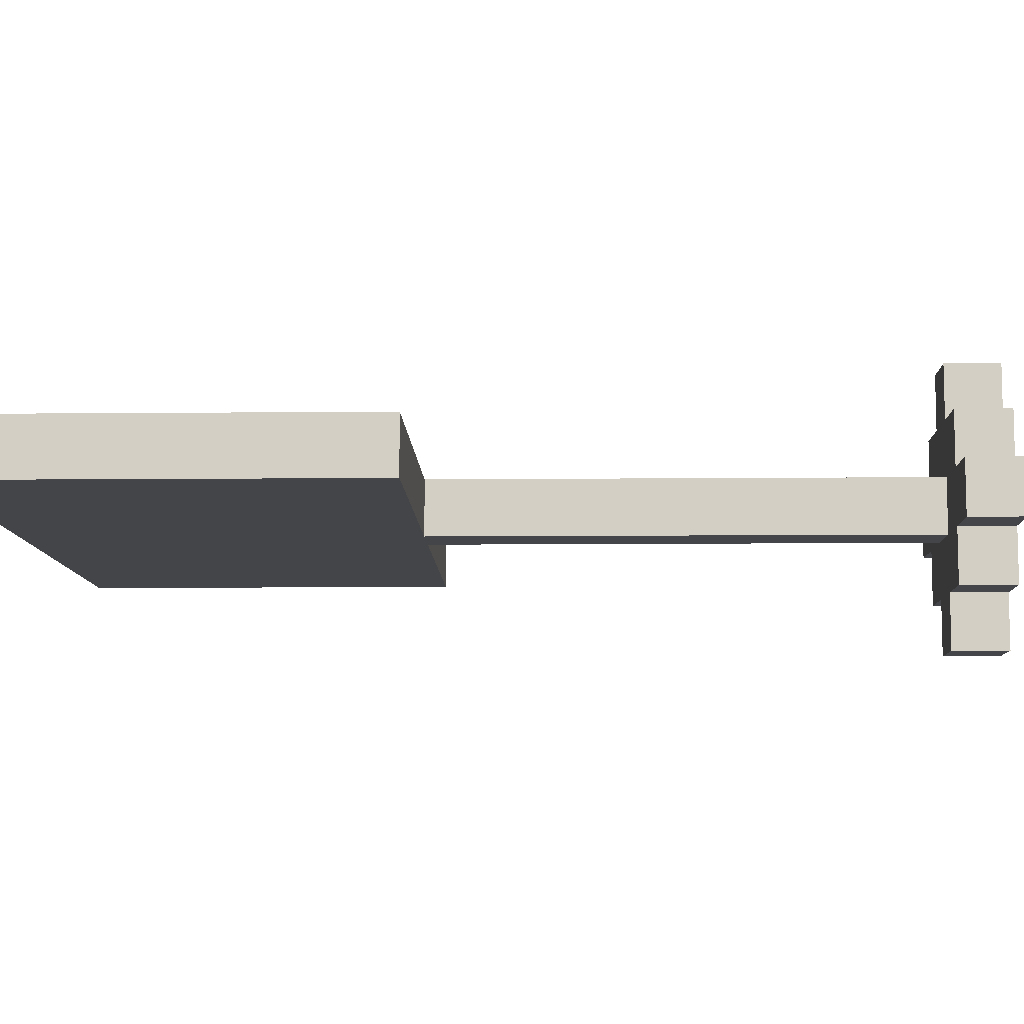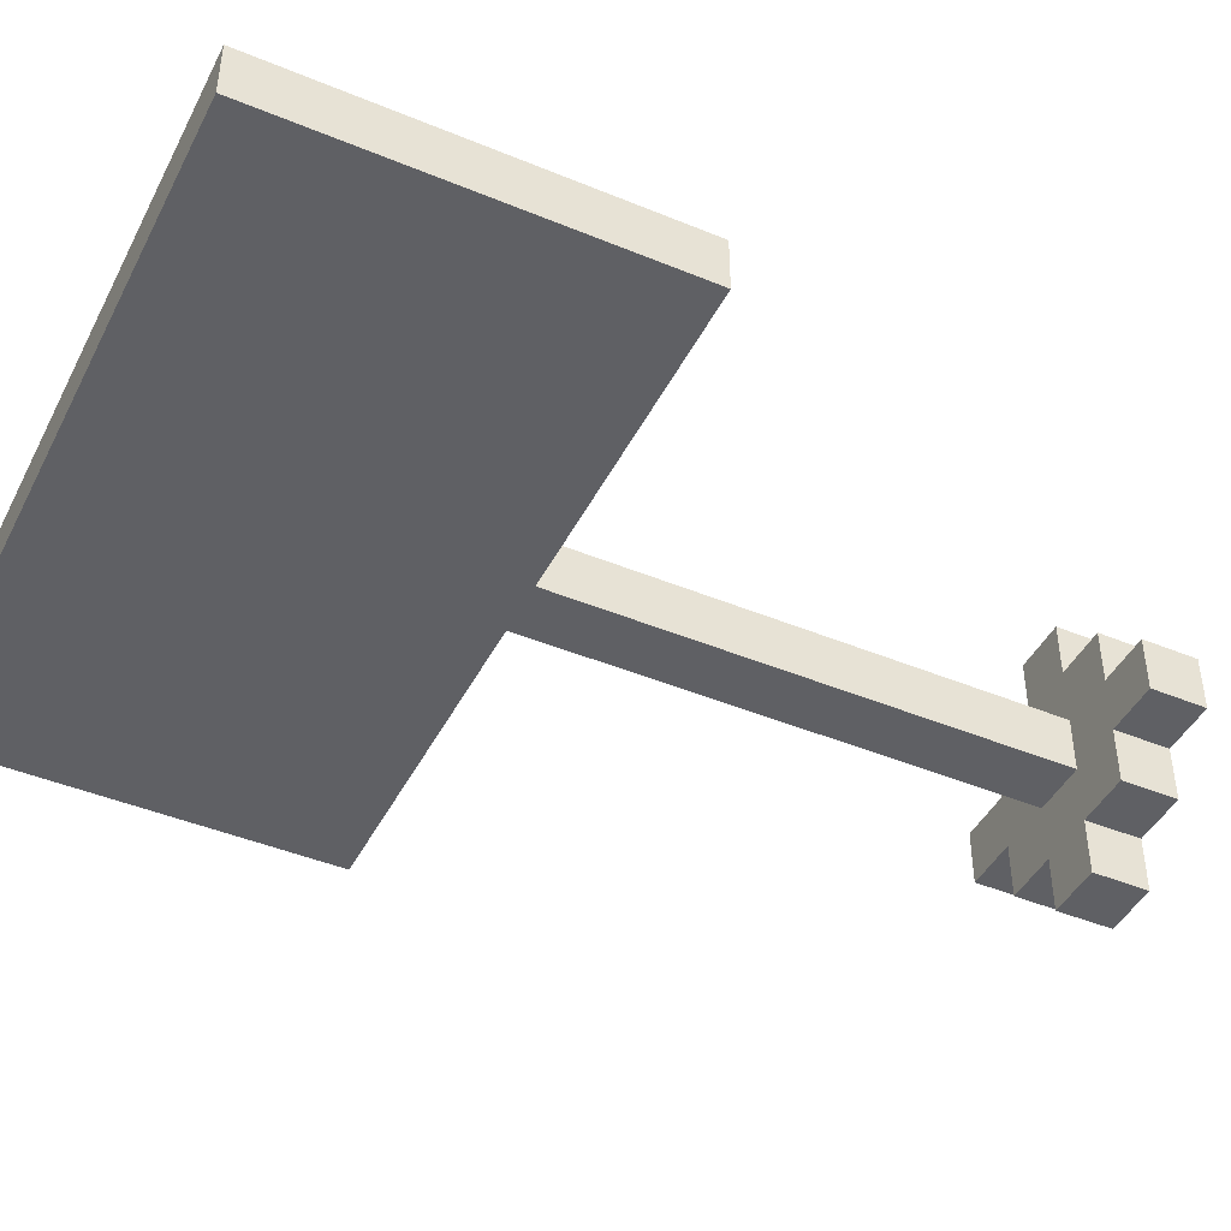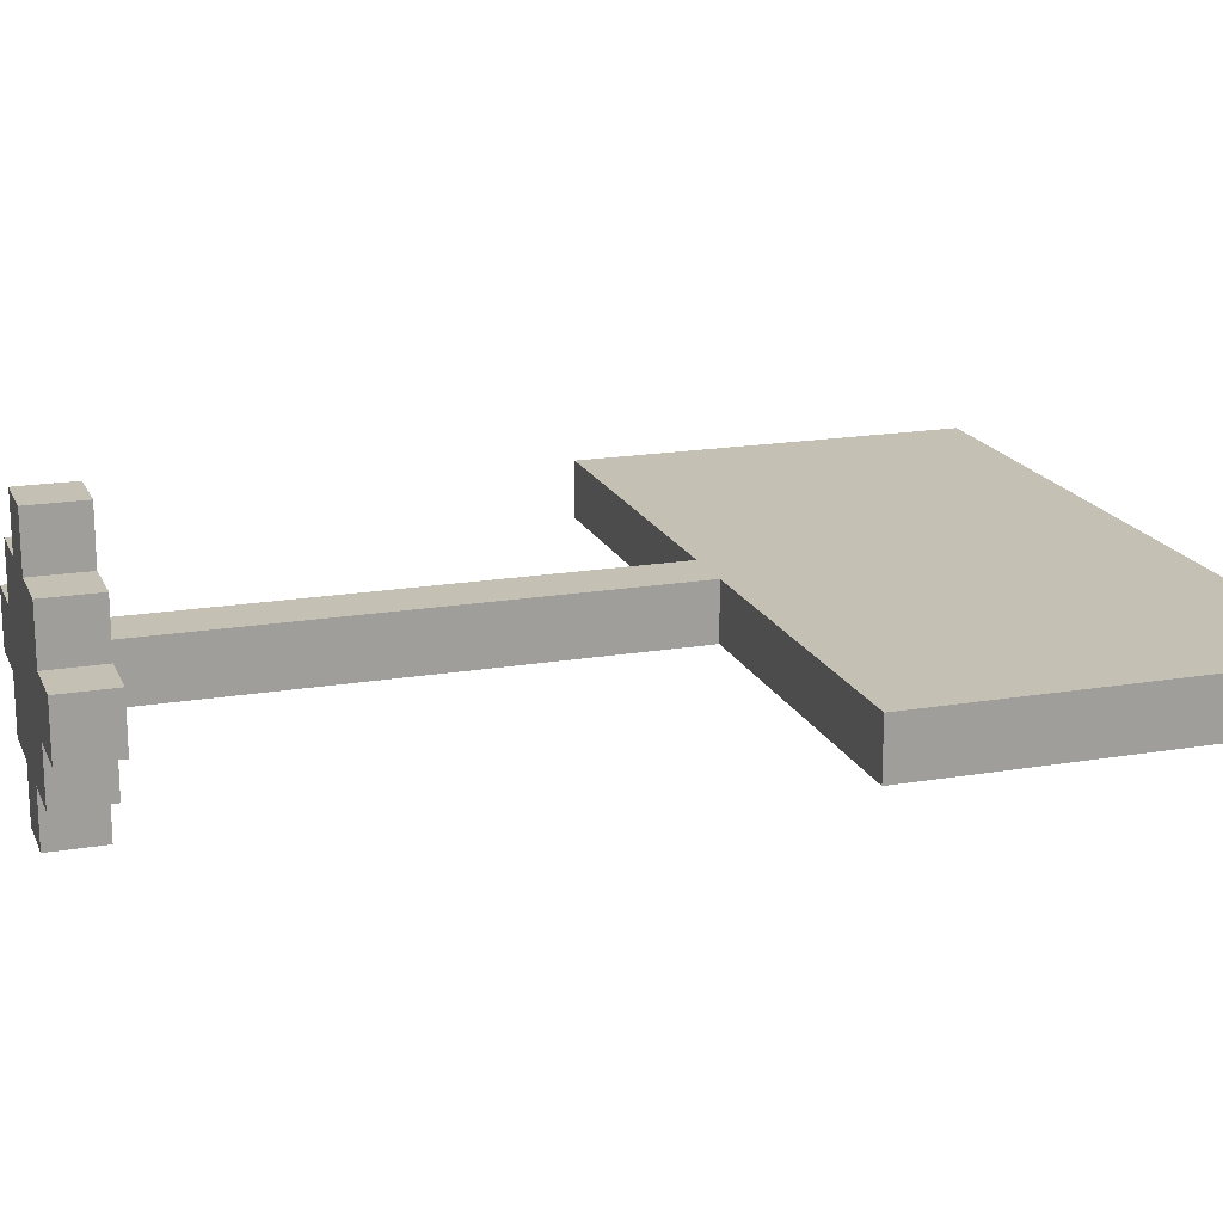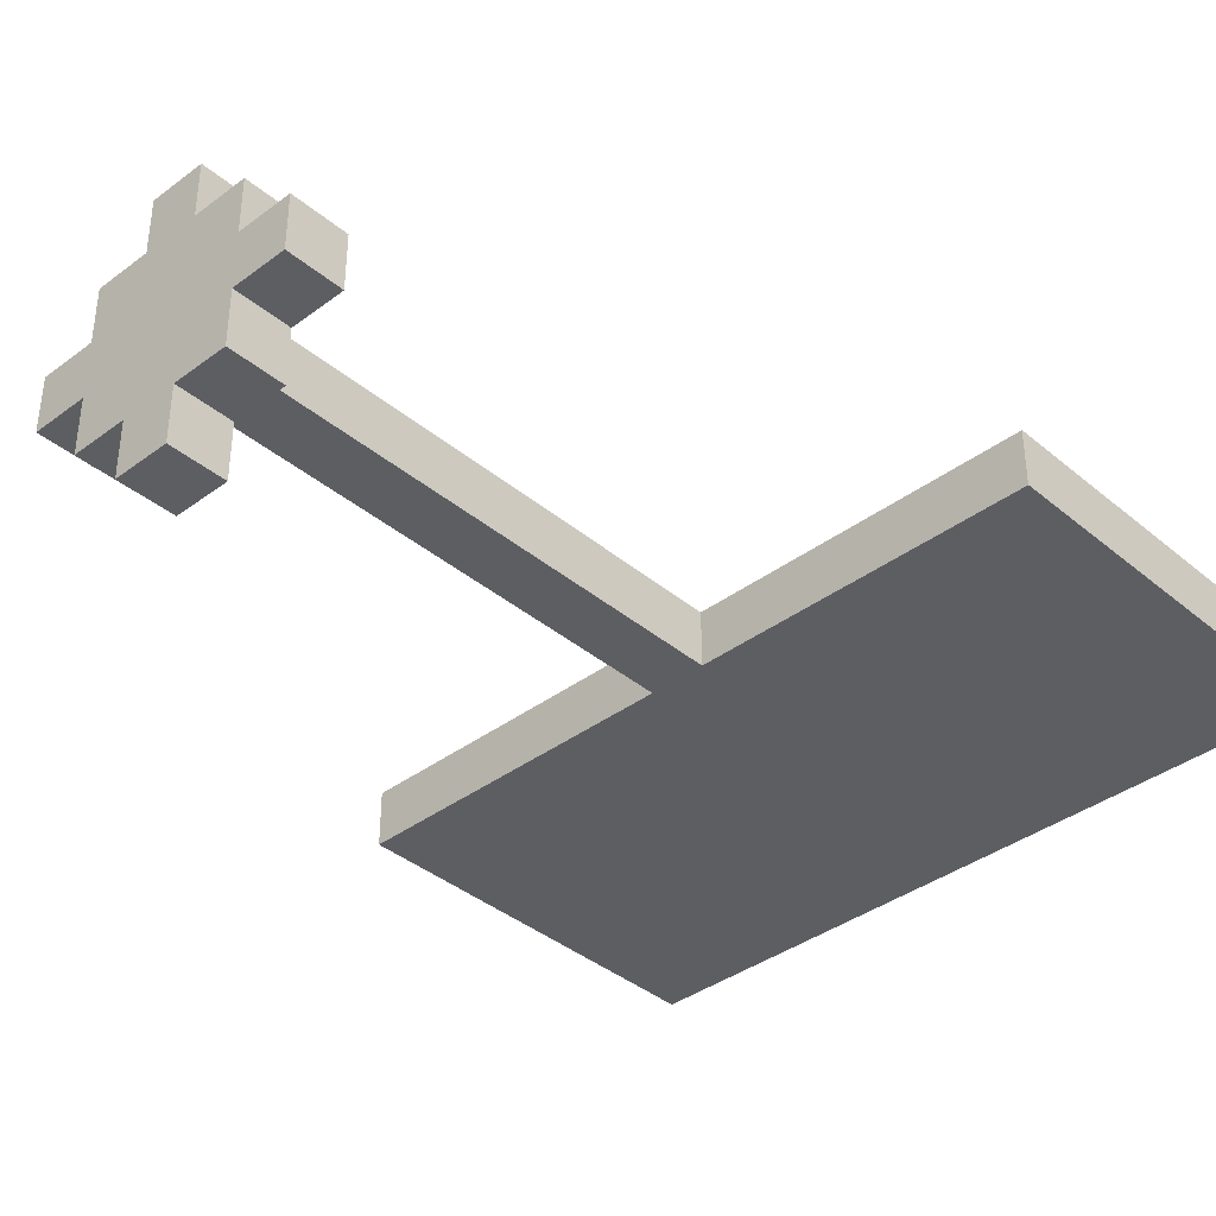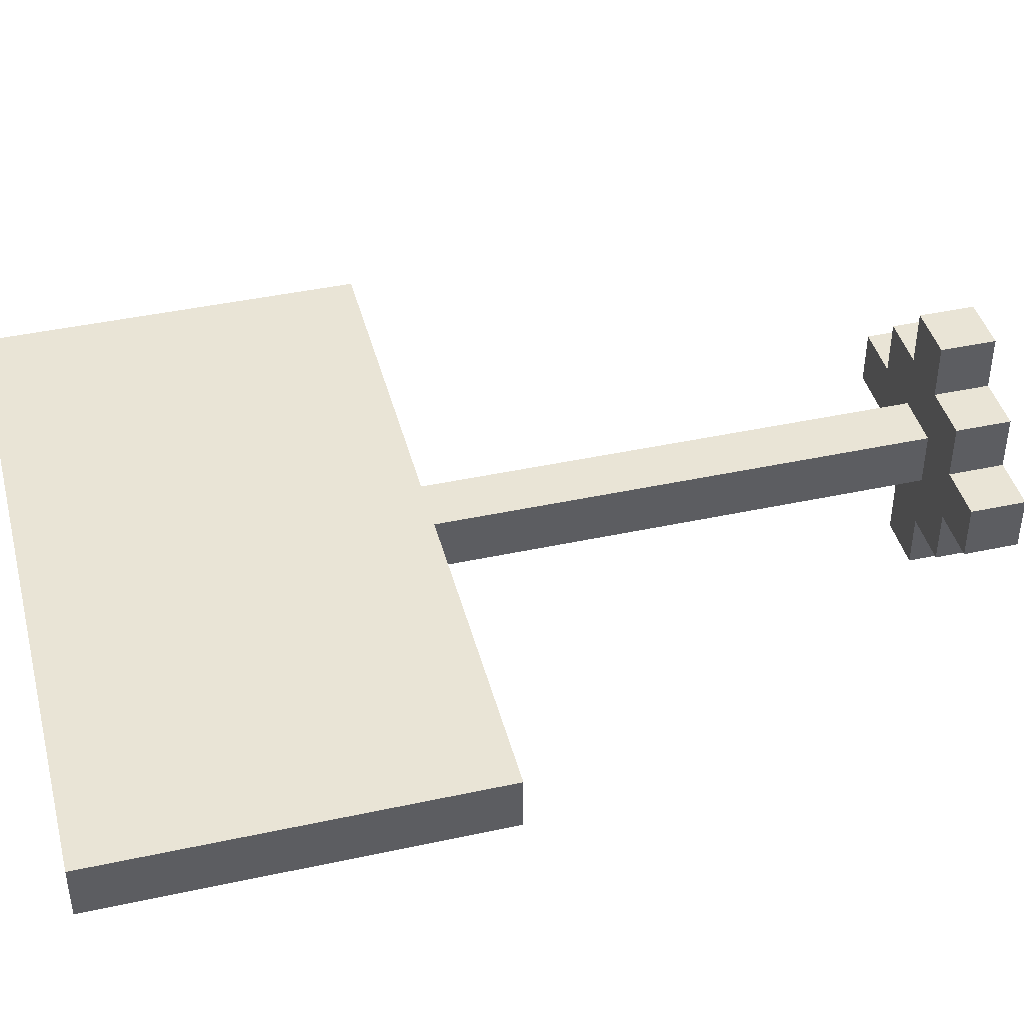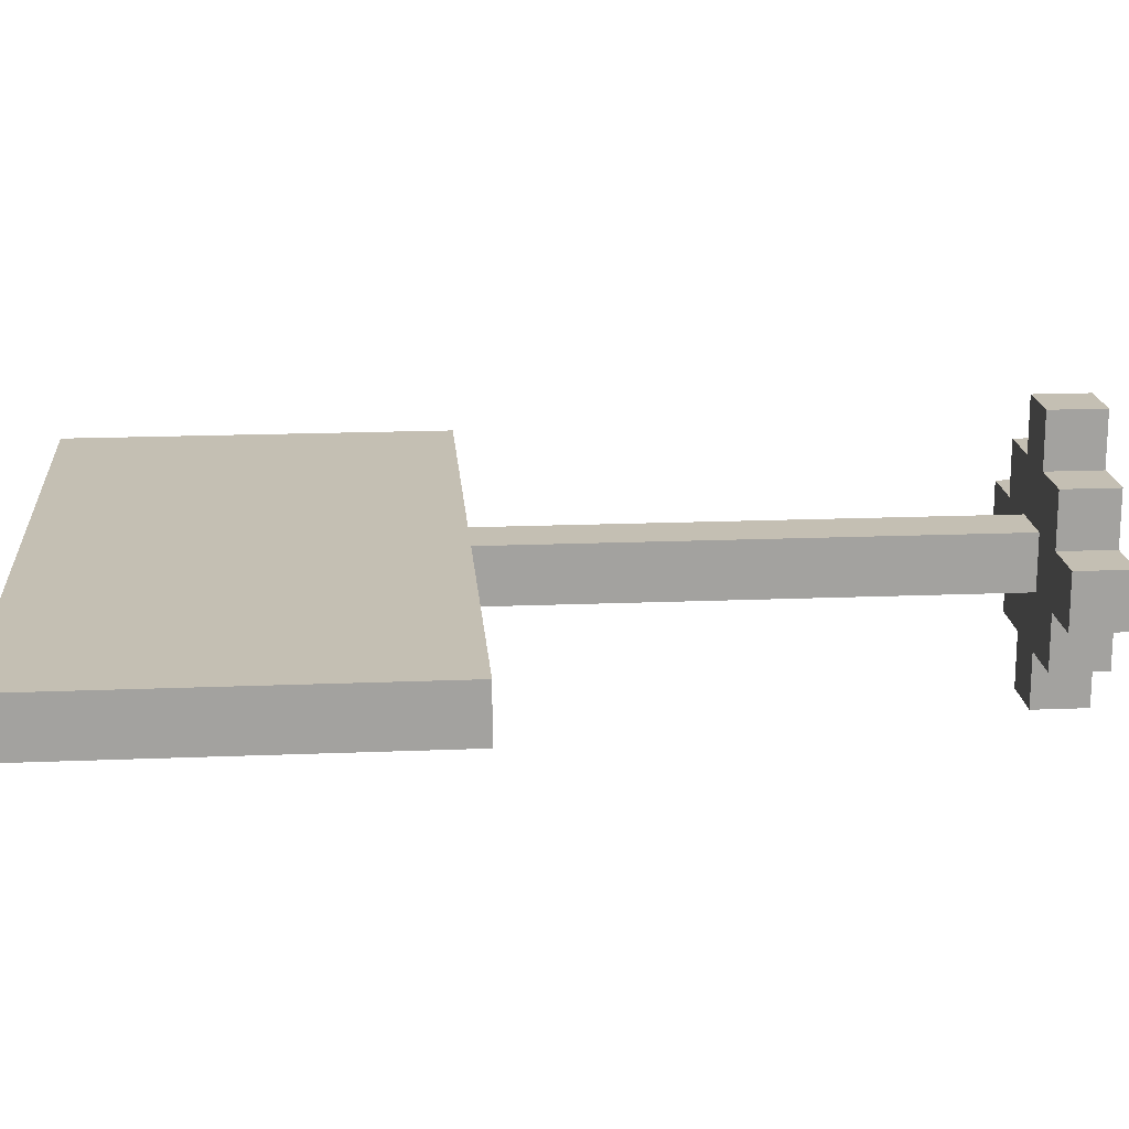
<metadata>
{"format":"obj","ext":"obj","renderer":"f3d","projection":"perspective","resolution":1024,"background":"white","views":[{"elev":-8.9,"azim":-88.5,"up":"+Z"},{"elev":-44.3,"azim":-115.8,"up":"+Z"},{"elev":18.0,"azim":71.7,"up":"+Z"},{"elev":-38.0,"azim":43.4,"up":"+Z"},{"elev":42.5,"azim":-104.5,"up":"+Z"},{"elev":17.8,"azim":-94.6,"up":"+Z"}]}
</metadata>
<code>
o
v -0.9 1 0.2
v -0.9 1 0.1
v -0.9 1.7 0.2
v -0.9 1.7 0.1
v -0.5 0 0.2
v -0.5 0 0.1
v -0.5 0.1 0.2
v -0.5 0.1 0.1
v -0.4 0 0.3
v -0.4 0 0.2
v -0.4 0 0.1
v -0.4 0 0
v -0.4 0.1 0.3
v -0.4 0.1 0.2
v -0.4 0.1 0.1
v -0.4 0.1 0
v -0.3 0 0.4
v -0.3 0 0.3
v -0.3 0 0
v -0.3 0 -0.1
v -0.3 0.1 0.4
v -0.3 0.1 0.3
v -0.3 0.1 0.2
v -0.3 0.1 0.1
v -0.3 0.1 0
v -0.3 0.1 -0.1
v -0.3 1 0.2
v -0.3 1 0.1
v -0.2 0 0.4
v -0.2 0 0.3
v -0.2 0 0
v -0.2 0 -0.1
v -0.2 0.1 0.4
v -0.2 0.1 0.3
v -0.2 0.1 0.2
v -0.2 0.1 0.1
v -0.2 0.1 0
v -0.2 0.1 -0.1
v -0.2 1 0.2
v -0.2 1 0.1
v -0.1 0 0.3
v -0.1 0 0.2
v -0.1 0 0.1
v -0.1 0 0
v -0.1 0.1 0.3
v -0.1 0.1 0.2
v -0.1 0.1 0.1
v -0.1 0.1 0
v 0 0 0.2
v 0 0 0.1
v 0 0.1 0.2
v 0 0.1 0.1
v 0.4 1 0.2
v 0.4 1 0.1
v 0.4 1.7 0.2
v 0.4 1.7 0.1
v -0.3 0 0.4
v -0.3 0.1 0.4
v -0.2 0 0.4
v -0.2 0.1 0.4
v -0.4 0 0.3
v -0.4 0.1 0.3
v -0.3 0 0.3
v -0.3 0.1 0.3
v -0.2 0 0.3
v -0.2 0.1 0.3
v -0.1 0 0.3
v -0.1 0.1 0.3
v -0.9 1 0.2
v -0.9 1.7 0.2
v -0.8 1.2 0.2
v -0.8 1.5 0.2
v -0.7 1.1 0.2
v -0.7 1.2 0.2
v -0.7 1.3 0.2
v -0.7 1.4 0.2
v -0.7 1.5 0.2
v -0.7 1.6 0.2
v -0.6 1.1 0.2
v -0.6 1.2 0.2
v -0.6 1.5 0.2
v -0.6 1.6 0.2
v -0.5 0 0.2
v -0.5 0.1 0.2
v -0.4 0 0.2
v -0.4 0.1 0.2
v -0.3 0.1 0.2
v -0.3 1 0.2
v -0.2 0.1 0.2
v -0.2 1 0.2
v -0.1 0 0.2
v -0.1 0.1 0.2
v 0 0 0.2
v 0 0.1 0.2
v 0.3 1.3 0.2
v 0.3 1.4 0.2
v 0.4 1 0.2
v 0.4 1.7 0.2
v -0.9 1 0.1
v -0.9 1.7 0.1
v -0.8 1.2 0.1
v -0.8 1.5 0.1
v -0.7 1.1 0.1
v -0.7 1.2 0.1
v -0.7 1.3 0.1
v -0.7 1.4 0.1
v -0.7 1.5 0.1
v -0.7 1.6 0.1
v -0.6 1.1 0.1
v -0.6 1.2 0.1
v -0.6 1.5 0.1
v -0.6 1.6 0.1
v -0.5 0 0.1
v -0.5 0.1 0.1
v -0.4 0 0.1
v -0.4 0.1 0.1
v -0.3 0.1 0.1
v -0.3 1 0.1
v -0.2 0.1 0.1
v -0.2 1 0.1
v -0.1 0 0.1
v -0.1 0.1 0.1
v 0 0 0.1
v 0 0.1 0.1
v 0.3 1.3 0.1
v 0.3 1.4 0.1
v 0.4 1 0.1
v 0.4 1.7 0.1
v -0.4 0 0
v -0.4 0.1 0
v -0.3 0 0
v -0.3 0.1 0
v -0.2 0 0
v -0.2 0.1 0
v -0.1 0 0
v -0.1 0.1 0
v -0.3 0 -0.1
v -0.3 0.1 -0.1
v -0.2 0 -0.1
v -0.2 0.1 -0.1
v -0.3 0 0.4
v -0.2 0 0.4
v -0.4 0 0.3
v -0.3 0 0.3
v -0.2 0 0.3
v -0.1 0 0.3
v -0.5 0 0.2
v -0.4 0 0.2
v -0.3 0 0.2
v -0.2 0 0.2
v -0.1 0 0.2
v 0 0 0.2
v -0.5 0 0.1
v -0.4 0 0.1
v -0.3 0 0.1
v -0.2 0 0.1
v -0.1 0 0.1
v 0 0 0.1
v -0.4 0 0
v -0.3 0 0
v -0.2 0 0
v -0.1 0 0
v -0.3 0 -0.1
v -0.2 0 -0.1
v -0.9 1 0.2
v -0.3 1 0.2
v -0.2 1 0.2
v 0.4 1 0.2
v -0.9 1 0.1
v -0.3 1 0.1
v -0.2 1 0.1
v 0.4 1 0.1
v -0.3 0.1 0.4
v -0.2 0.1 0.4
v -0.4 0.1 0.3
v -0.3 0.1 0.3
v -0.2 0.1 0.3
v -0.1 0.1 0.3
v -0.5 0.1 0.2
v -0.4 0.1 0.2
v -0.3 0.1 0.2
v -0.2 0.1 0.2
v -0.1 0.1 0.2
v 0 0.1 0.2
v -0.5 0.1 0.1
v -0.4 0.1 0.1
v -0.3 0.1 0.1
v -0.2 0.1 0.1
v -0.1 0.1 0.1
v 0 0.1 0.1
v -0.4 0.1 0
v -0.3 0.1 0
v -0.2 0.1 0
v -0.1 0.1 0
v -0.3 0.1 -0.1
v -0.2 0.1 -0.1
v -0.9 1.7 0.2
v 0.4 1.7 0.2
v -0.9 1.7 0.1
v 0.4 1.7 0.1
f 3 2 1
f 4 2 3
f 7 6 5
f 8 6 7
f 13 10 9
f 14 10 13
f 15 12 11
f 16 12 15
f 21 18 17
f 22 18 21
f 25 20 19
f 26 20 25
f 27 24 23
f 28 24 27
f 29 30 33
f 33 30 34
f 31 32 37
f 37 32 38
f 35 36 39
f 39 36 40
f 41 42 45
f 45 42 46
f 43 44 47
f 47 44 48
f 49 50 51
f 51 50 52
f 53 54 55
f 55 54 56
f 59 58 57
f 60 58 59
f 63 62 61
f 64 62 63
f 67 66 65
f 68 66 67
f 71 70 69
f 72 70 71
f 73 71 69
f 74 72 71
f 74 71 73
f 75 72 74
f 76 72 75
f 77 70 72
f 77 72 76
f 78 70 77
f 79 73 69
f 79 74 73
f 80 75 74
f 80 74 79
f 81 78 77
f 81 77 76
f 82 70 78
f 82 78 81
f 85 84 83
f 86 84 85
f 88 79 69
f 88 80 79
f 89 88 87
f 90 80 88
f 90 88 89
f 93 92 91
f 94 92 93
f 95 76 75
f 95 75 80
f 95 80 90
f 96 81 76
f 96 76 95
f 96 82 81
f 97 95 90
f 97 96 95
f 98 82 96
f 98 96 97
f 98 70 82
f 99 100 101
f 101 100 102
f 99 101 103
f 101 102 104
f 103 101 104
f 104 102 105
f 105 102 106
f 102 100 107
f 106 102 107
f 107 100 108
f 99 103 109
f 103 104 109
f 104 105 110
f 109 104 110
f 107 108 111
f 106 107 111
f 108 100 112
f 111 108 112
f 113 114 115
f 115 114 116
f 99 109 118
f 109 110 118
f 117 118 119
f 118 110 120
f 119 118 120
f 121 122 123
f 123 122 124
f 105 106 125
f 110 105 125
f 120 110 125
f 106 111 126
f 125 106 126
f 111 112 126
f 120 125 127
f 125 126 127
f 126 112 128
f 127 126 128
f 112 100 128
f 129 130 131
f 131 130 132
f 133 134 135
f 135 134 136
f 137 138 139
f 139 138 140
f 144 142 141
f 145 142 144
f 148 144 143
f 148 146 145
f 148 145 144
f 149 146 148
f 150 146 149
f 151 146 150
f 153 148 147
f 153 149 148
f 154 149 153
f 155 150 149
f 155 149 154
f 156 152 151
f 156 150 155
f 156 151 150
f 157 152 156
f 158 152 157
f 159 155 154
f 159 157 156
f 159 156 155
f 160 157 159
f 161 157 160
f 162 157 161
f 163 161 160
f 164 161 163
f 169 166 165
f 170 166 169
f 171 168 167
f 172 168 171
f 173 174 176
f 176 174 177
f 175 176 180
f 177 178 180
f 176 177 180
f 180 178 181
f 181 178 182
f 182 178 183
f 179 180 185
f 180 181 185
f 185 181 186
f 186 181 187
f 183 184 188
f 182 183 188
f 188 184 189
f 189 184 190
f 186 187 191
f 188 189 191
f 187 188 191
f 191 189 192
f 192 189 193
f 193 189 194
f 192 193 195
f 195 193 196
f 197 198 199
f 199 198 200

</code>
